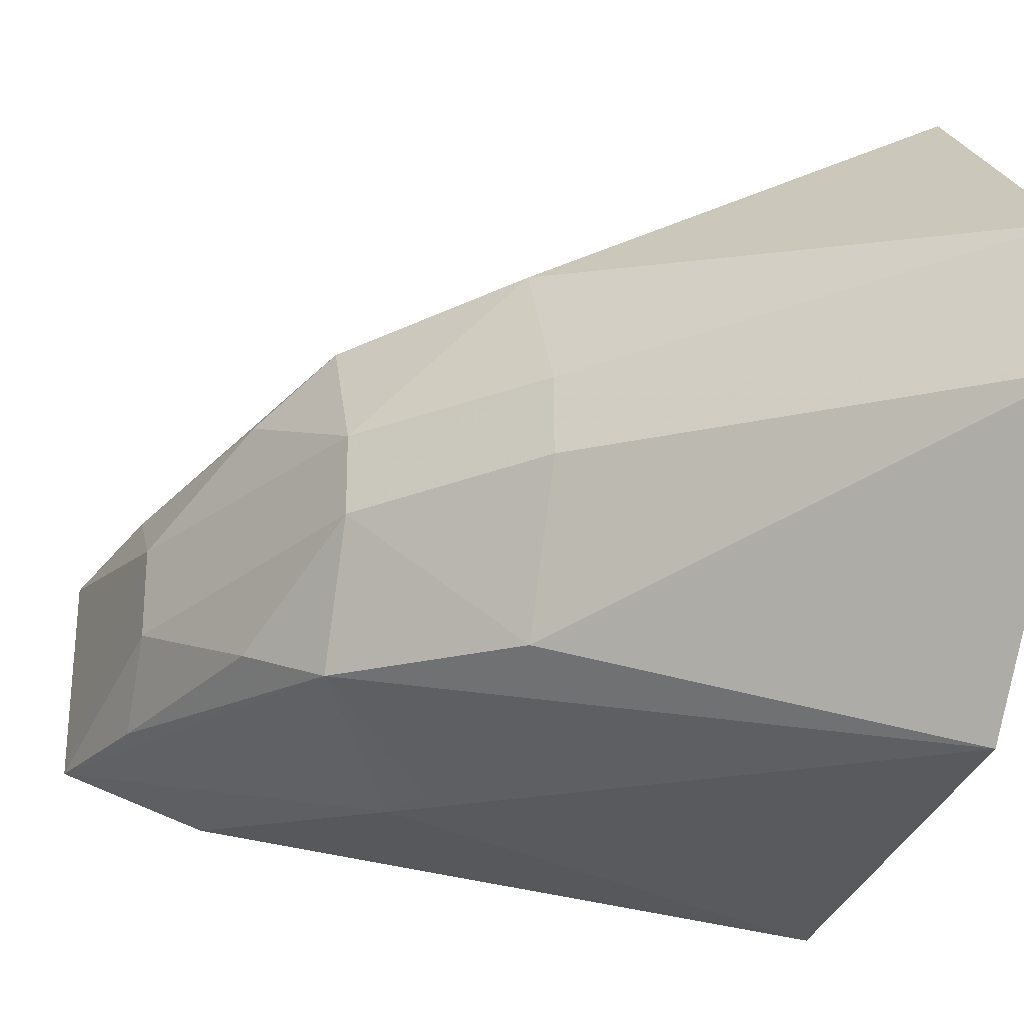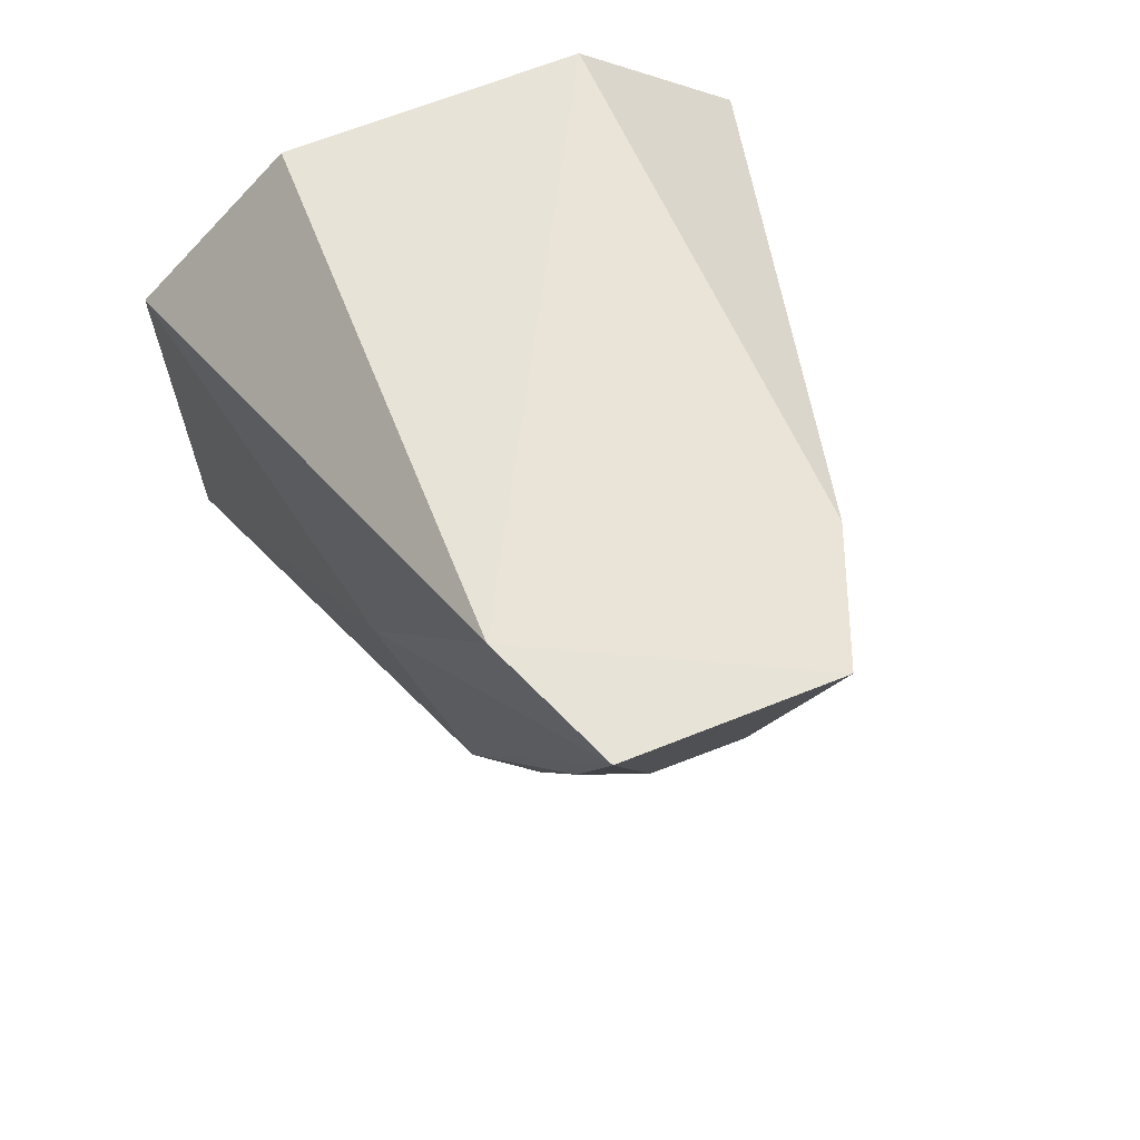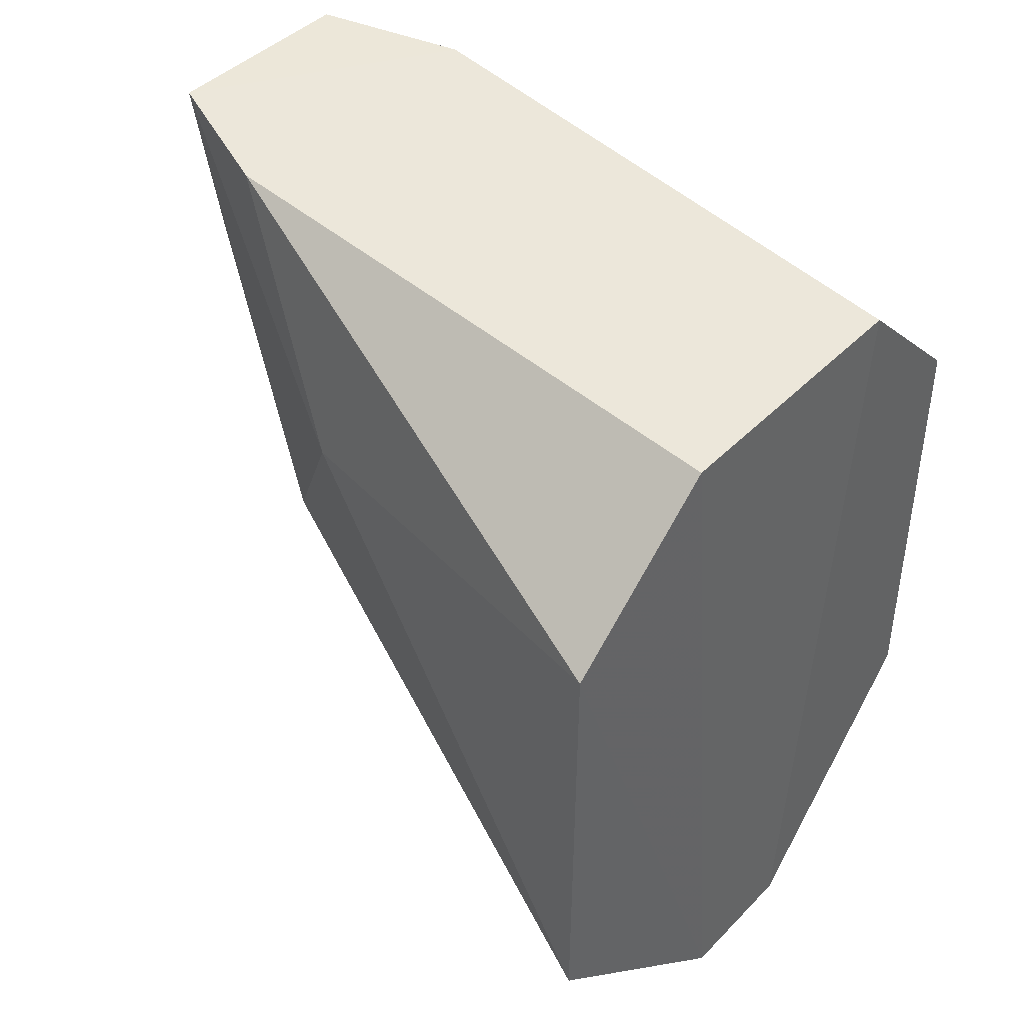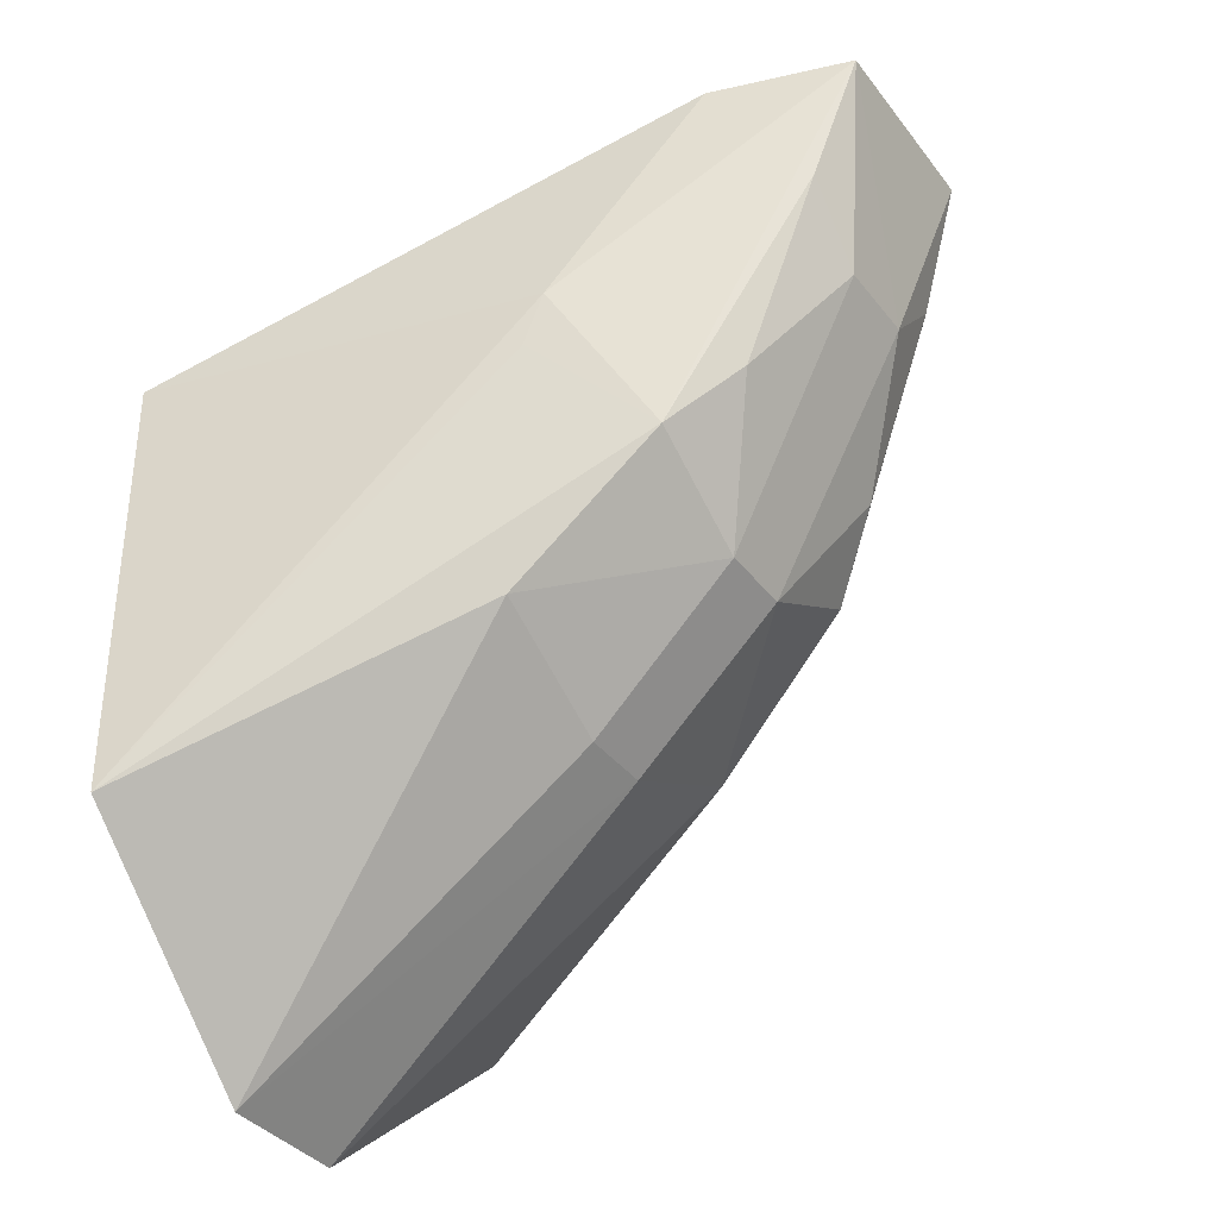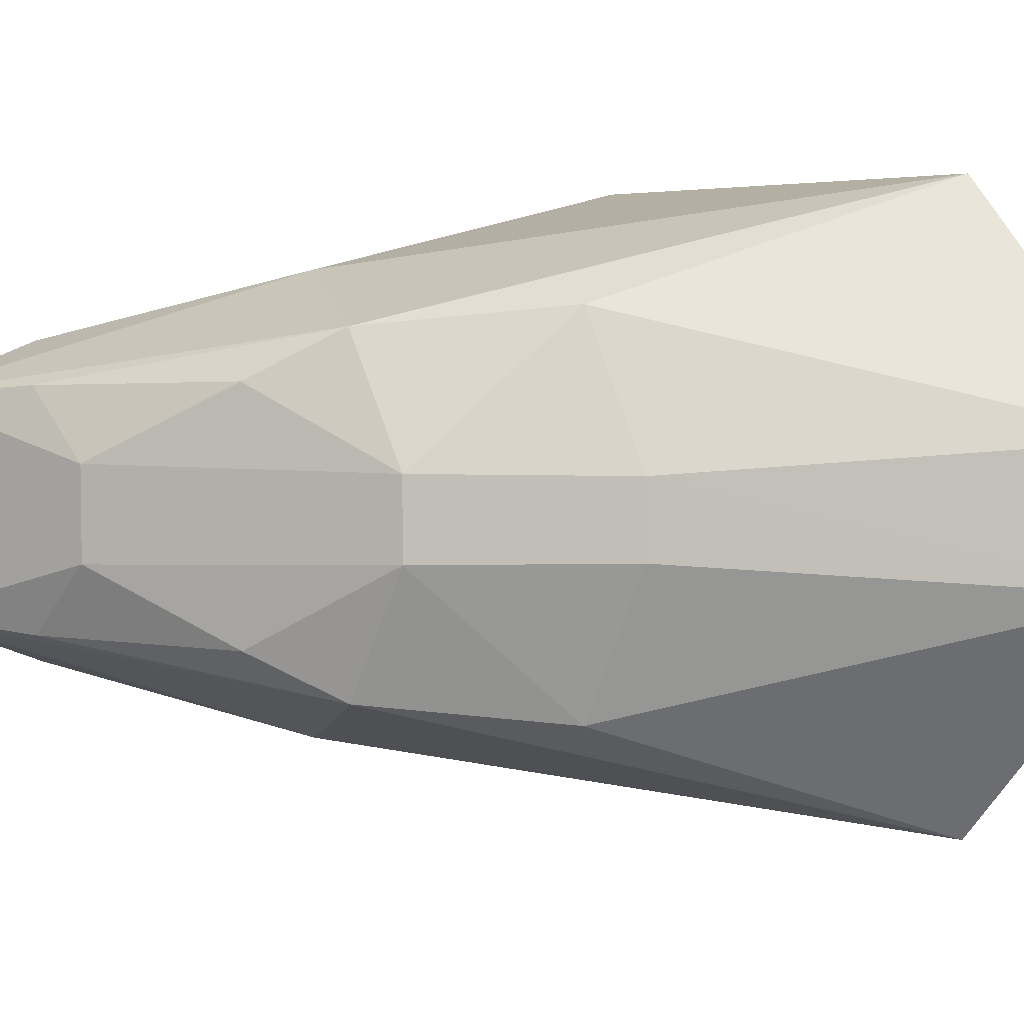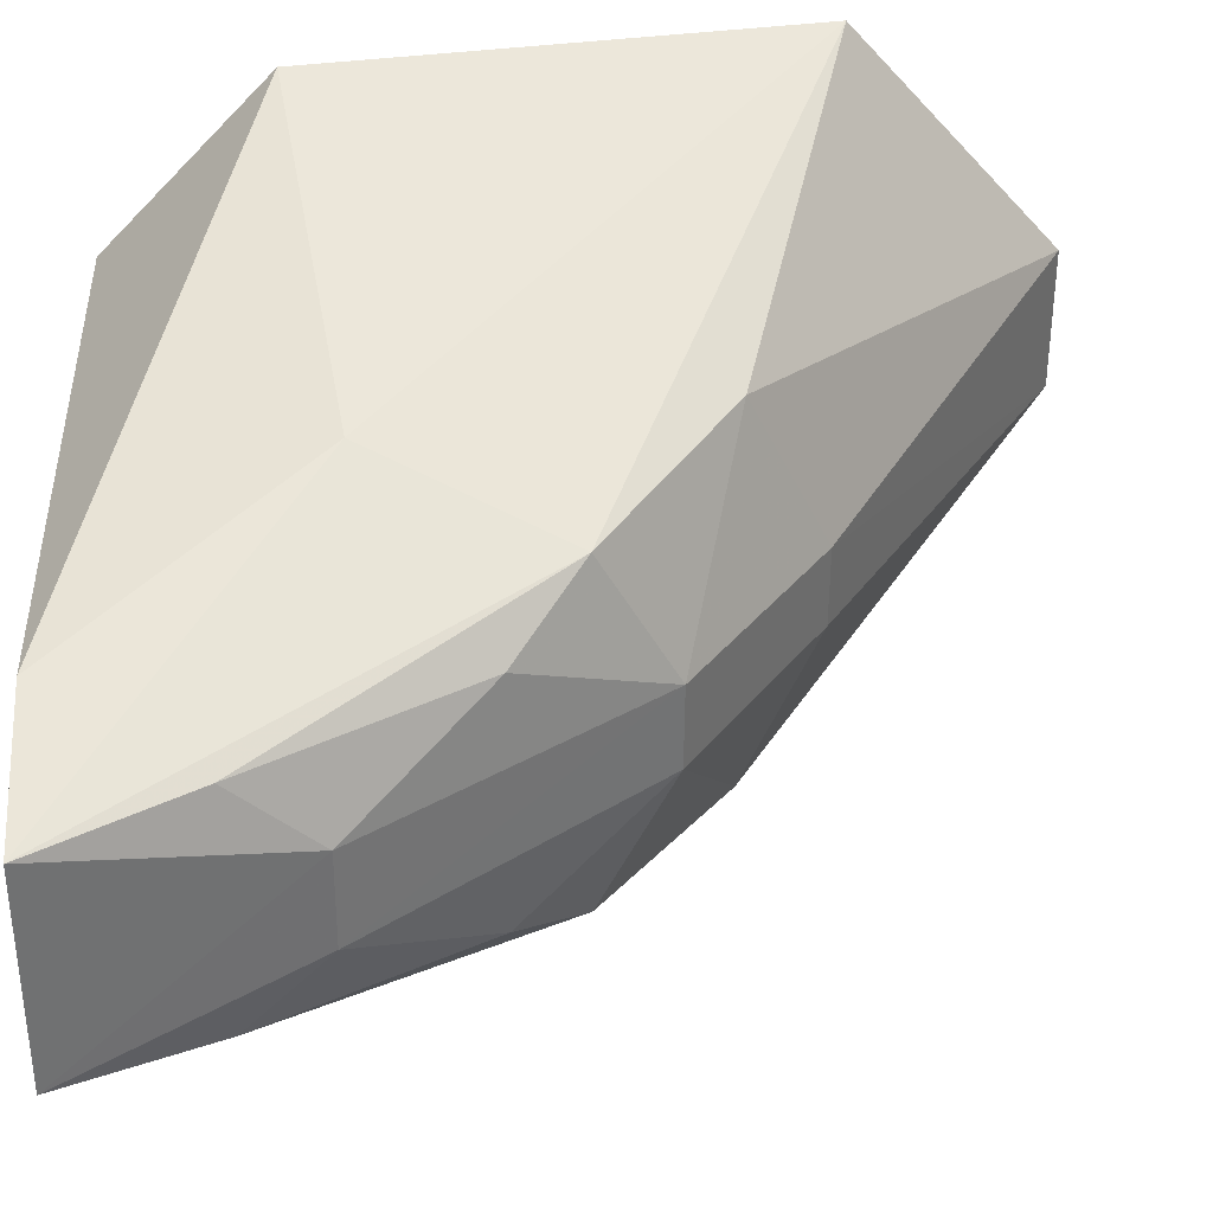
<metadata>
{"format":"obj","ext":"obj","renderer":"f3d","projection":"perspective","resolution":1024,"background":"white","views":[{"elev":-28.9,"azim":165.7,"up":"+Y"},{"elev":67.1,"azim":68.2,"up":"+Z"},{"elev":42.5,"azim":-140.3,"up":"+Z"},{"elev":-36.3,"azim":32.3,"up":"+Z"},{"elev":3.3,"azim":136.1,"up":"+Y"},{"elev":36.2,"azim":79.6,"up":"+Y"}]}
</metadata>
<code>
v 0.3645 -0.03013 0.002743
v 0.3911 -0.0199 0.005708
v 0.258 0.02814 -0.01406
v 0.2598 0.05894 -0.04374
v 0.2579 -0.01344 -0.1702
v 0.366 0.02971 0.002164
v 0.2602 -0.05953 -0.1316
v 0.2579 0.01297 -0.1703
v 0.3911 0.01989 0.005768
v 0.3552 -0.03195 -0.0746
v 0.2597 -0.05939 -0.04377
v 0.2603 0.05908 -0.1316
v 0.3266 -0.03569 -0.102
v 0.3375 -0.04244 -0.04404
v 0.355 0.007525 -0.08782
v 0.2579 -0.02859 -0.0141
v 0.3375 0.04242 -0.04396
v 0.3334 -0.04266 -0.05446
v 0.3259 0.007154 -0.1157
v 0.3825 0.008471 -0.03551
v 0.3549 -0.007645 -0.08772
v 0.3553 0.03195 -0.07456
v 0.3823 -0.008907 -0.03547
v 0.3258 -0.007339 -0.1156
v 0.3266 0.03568 -0.1019
v 0.3674 0.02268 -0.06083
v 0.3822 -0.02223 -0.02113
v 0.3674 -0.0231 -0.06071
v 0.3824 0.02182 -0.02118
f 6 4 3
f 6 3 1
f 8 5 3
f 8 3 4
f 9 6 1
f 9 1 2
f 11 5 7
f 12 8 4
f 13 10 7
f 13 7 5
f 14 10 2
f 14 2 1
f 14 11 7
f 14 1 11
f 16 11 1
f 16 1 3
f 16 3 5
f 16 5 11
f 17 12 4
f 17 4 6
f 17 6 9
f 18 14 7
f 18 7 10
f 18 10 14
f 19 5 8
f 20 9 2
f 21 10 13
f 21 19 15
f 22 12 17
f 22 17 9
f 23 20 2
f 23 21 15
f 23 15 20
f 24 21 13
f 24 13 5
f 24 5 19
f 24 19 21
f 25 22 15
f 25 15 19
f 25 19 8
f 25 8 12
f 25 12 22
f 26 20 15
f 26 15 22
f 27 23 2
f 27 2 10
f 28 10 21
f 28 21 23
f 28 27 10
f 28 23 27
f 29 26 22
f 29 22 9
f 29 9 20
f 29 20 26

</code>
